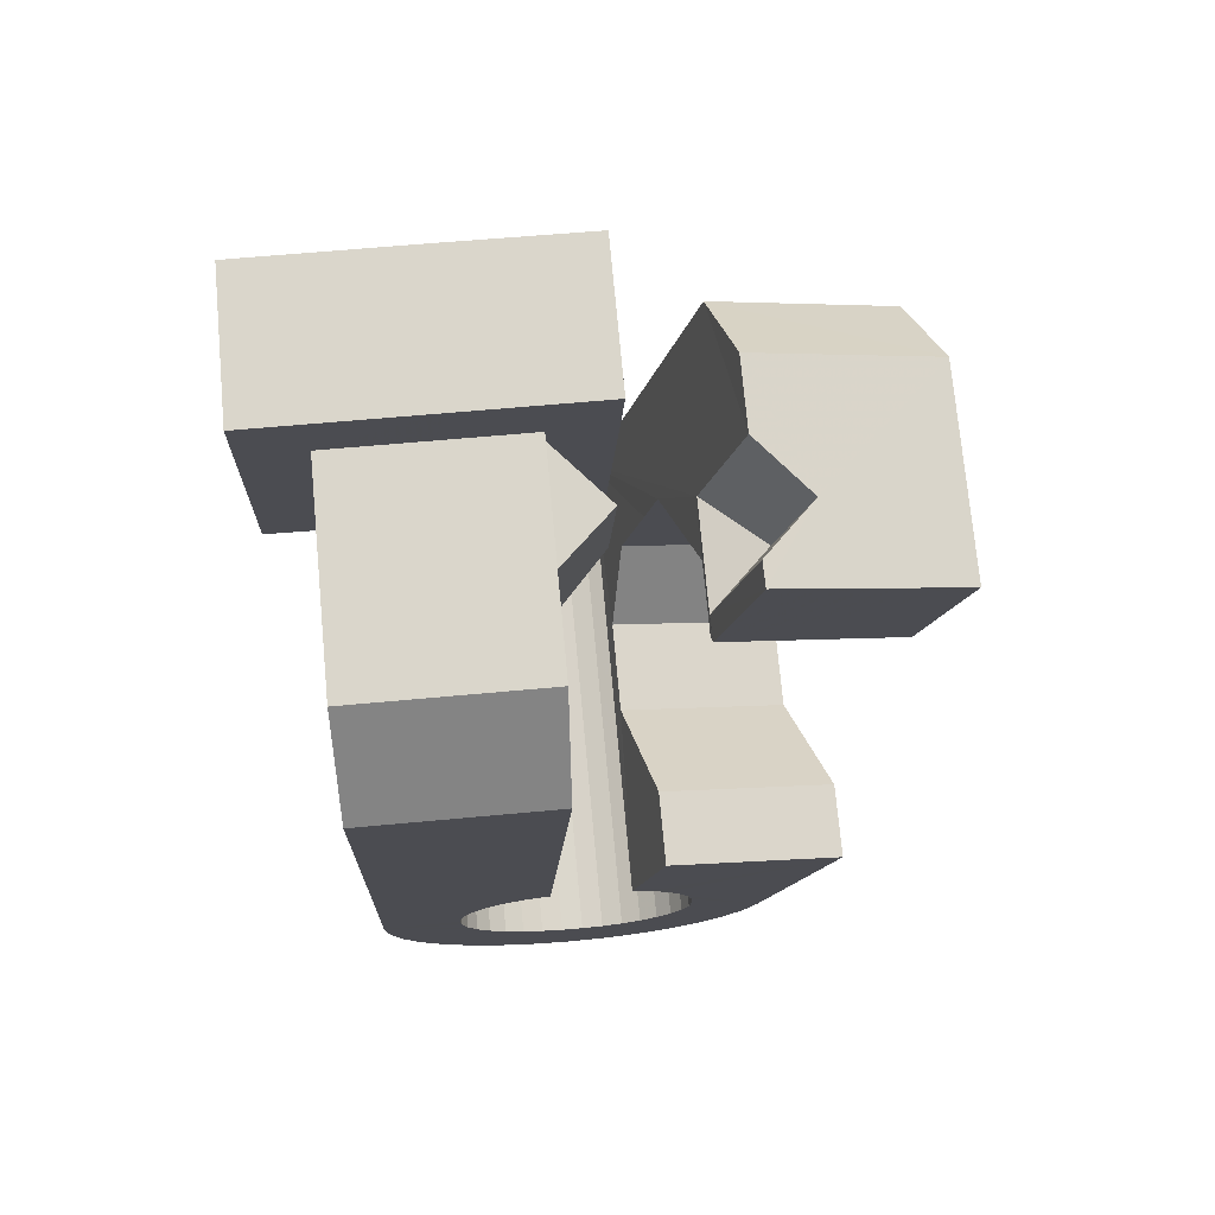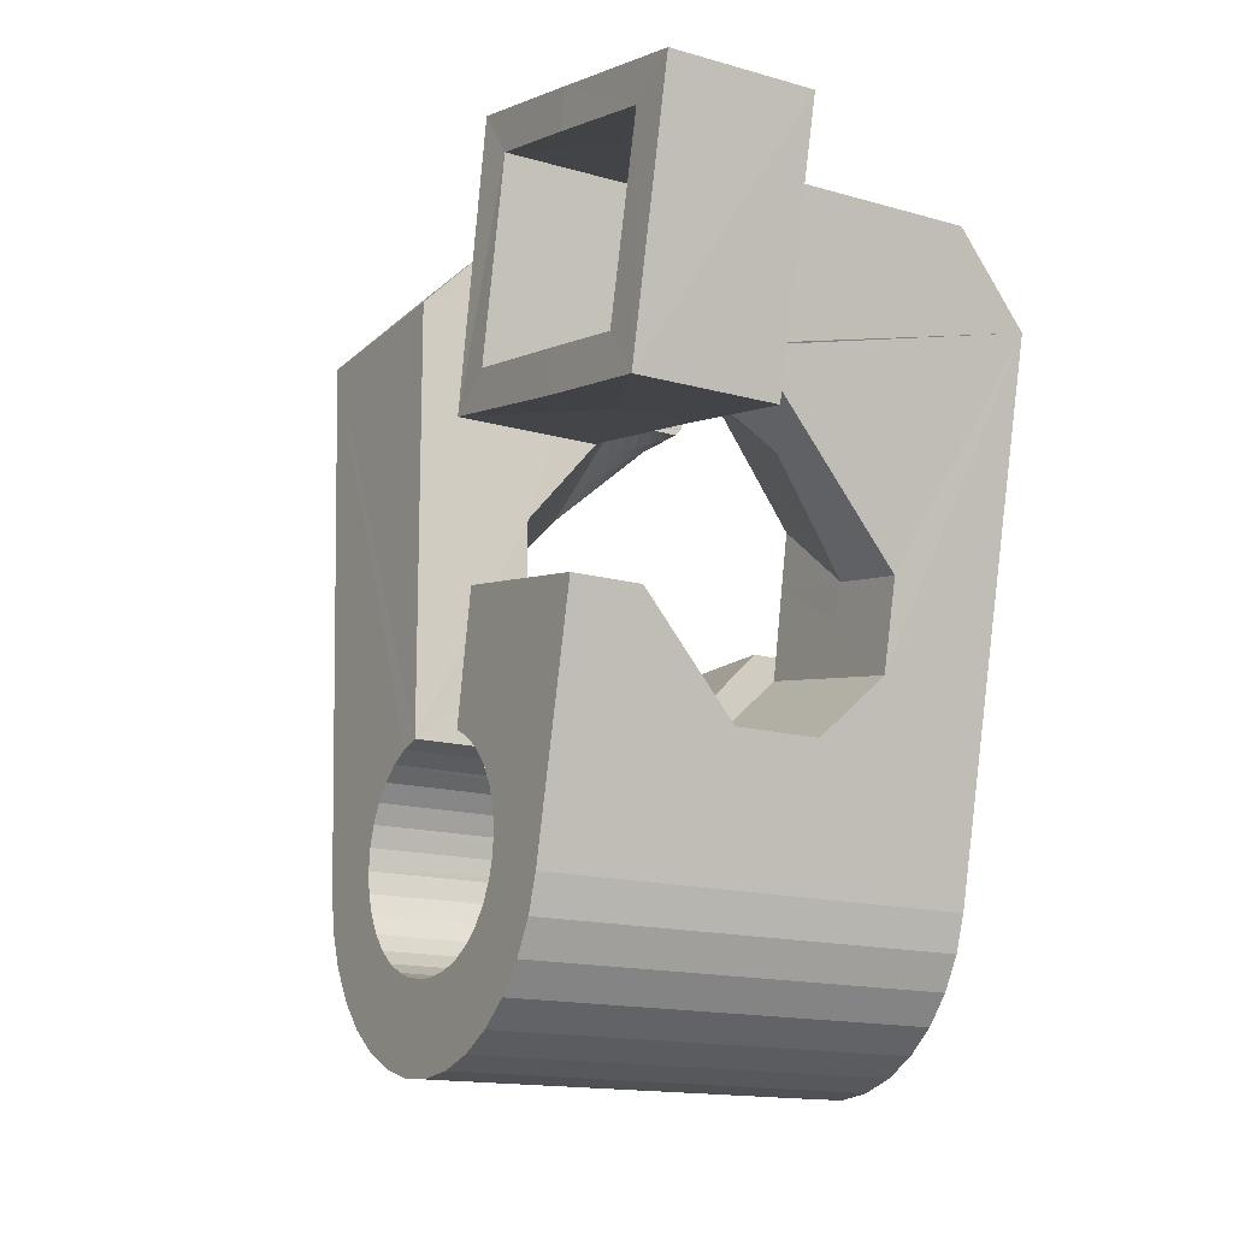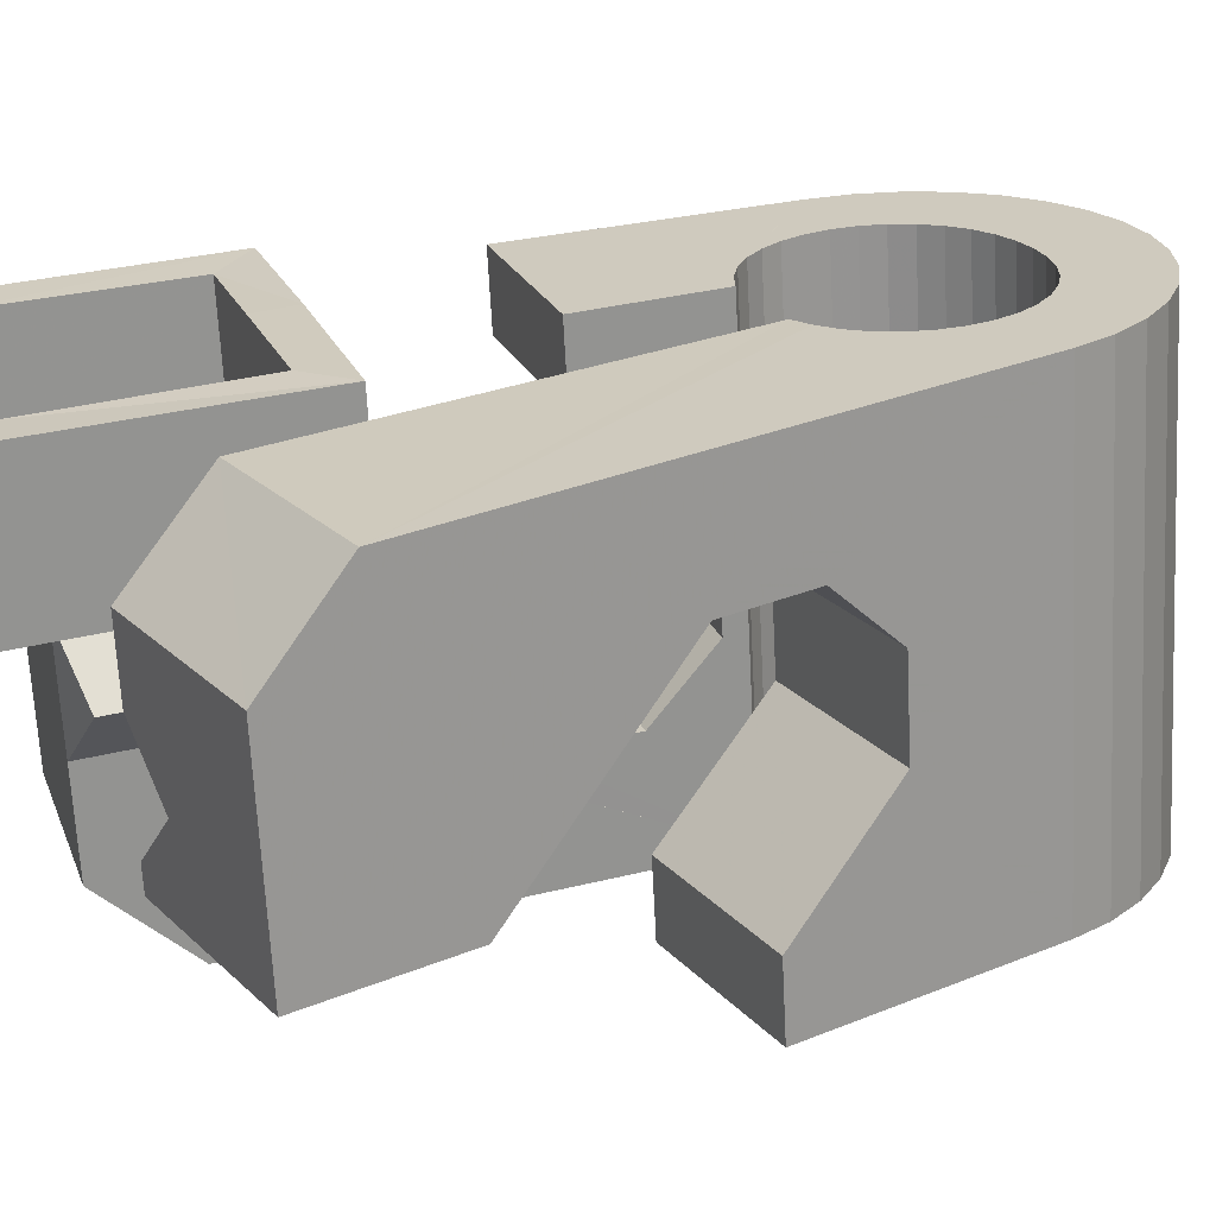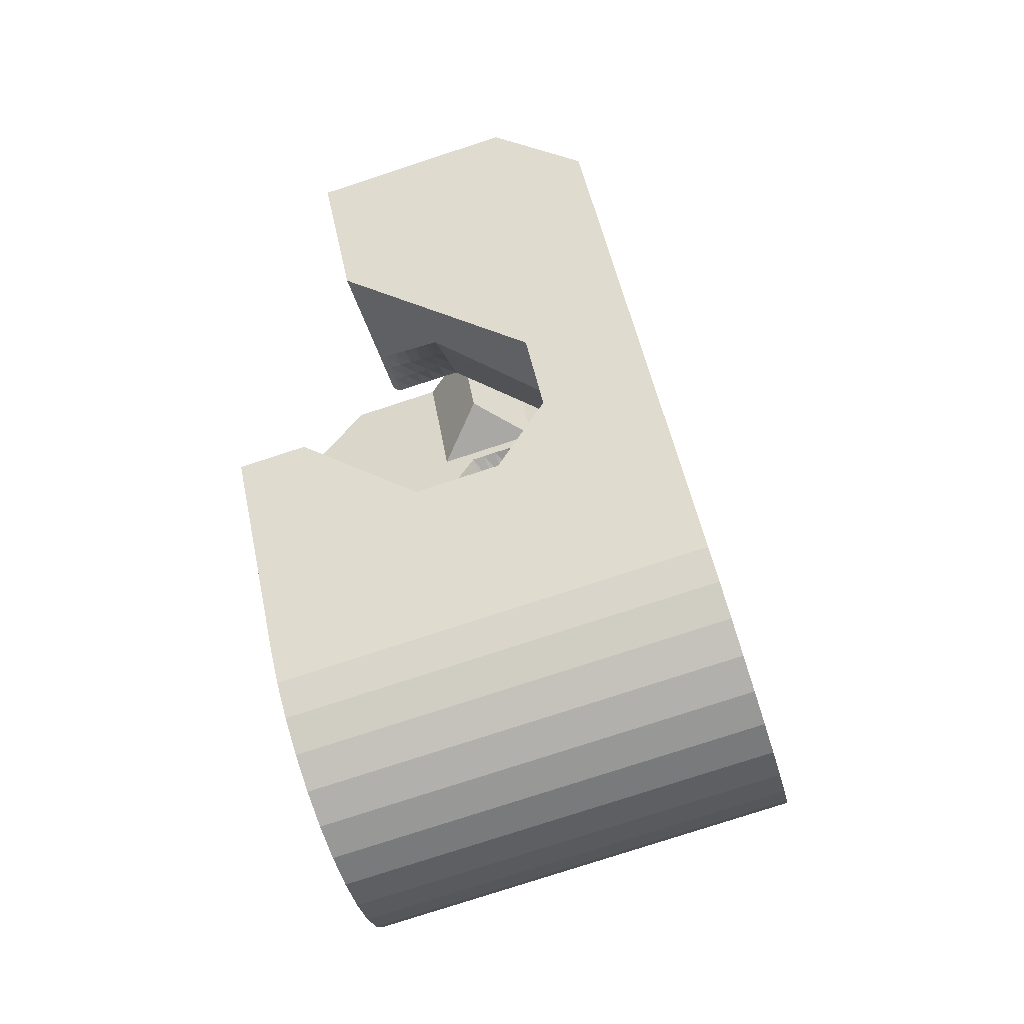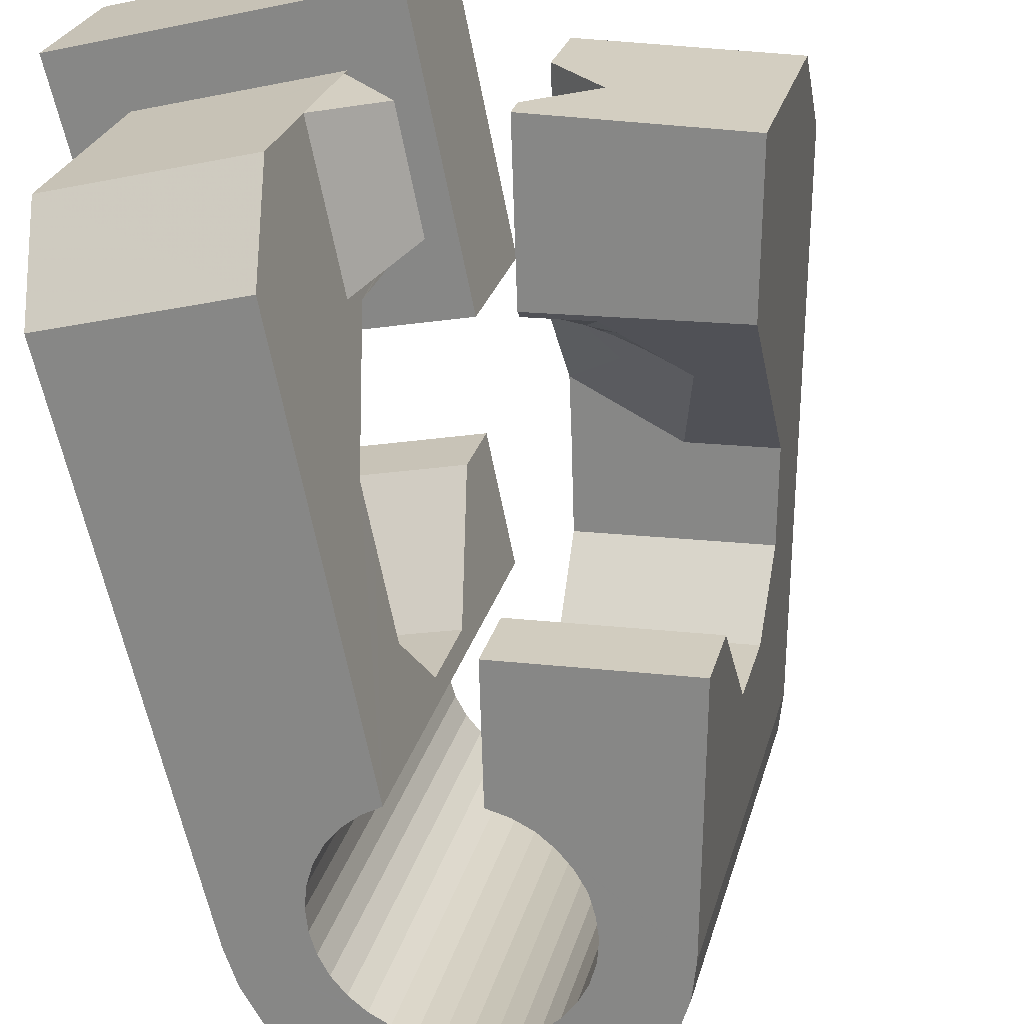
<metadata>
{"format":"obj","ext":"obj","renderer":"f3d","projection":"perspective","resolution":1024,"background":"white","views":[{"elev":66.3,"azim":-21.0,"up":"+Z"},{"elev":-0.1,"azim":-136.2,"up":"+Z"},{"elev":6.7,"azim":73.0,"up":"+Y"},{"elev":-52.5,"azim":90.7,"up":"+Z"},{"elev":-76.4,"azim":12.4,"up":"+Y"}]}
</metadata>
<code>
v -0.05577 -0.03813 0.0466
v -0.05317 -0.02544 -0.04797
v -0.05331 0.01234 0.07942
v -0.05239 -0.026 0.06318
v -0.05234 -0.02473 -0.0546
v -0.05179 0.0187 0.0316
v -0.05032 -0.02439 -0.06101
v -0.04903 -0.01281 0.00649
v -0.04871 -0.01057 -0.009363
v -0.04716 -0.02443 -0.06694
v -0.04619 0.03734 0.08297
v -0.04538 0.001616 -0.01901
v -0.04534 0.01278 0.07235
v -0.04523 0.04408 0.03498
v -0.04439 0.01719 0.03861
v -0.04297 -0.02486 -0.07219
v -0.04211 0.01077 0.06839
v -0.04159 0.01284 0.0417
v -0.04134 0.01432 0.04187
v -0.04115 0.01674 -0.01686
v -0.03986 -0.02932 -0.04684
v -0.03955 -0.02887 -0.05063
v -0.03947 -0.02997 -0.04307
v -0.03878 0.03624 0.07574
v -0.03865 0.02538 -0.004965
v -0.0385 -0.02864 -0.05431
v -0.03836 -0.03078 -0.0395
v -0.03792 -0.02565 -0.07656
v -0.03778 0.04081 0.04196
v -0.03678 -0.02864 -0.05774
v -0.0366 0.03245 0.004778
v -0.03658 -0.03174 -0.03624
v -0.03514 -0.01641 0.005633
v -0.03513 0.03771 0.005526
v -0.03471 -0.000687 0.02605
v -0.03447 -0.02885 -0.06079
v -0.03423 -0.0328 -0.0334
v -0.0341 -0.01588 -0.000685
v -0.03321 0.04455 0.006495
v -0.03219 -0.02678 -0.07988
v -0.03195 0.000625 0.02871
v -0.03195 0.0504 -0.03721
v -0.03164 -0.02928 -0.06334
v -0.03135 -0.03393 -0.03113
v -0.03113 0.05111 -0.04385
v -0.02913 0.001997 0.03134
v -0.02911 0.05145 -0.05025
v -0.0284 -0.02991 -0.0653
v -0.02818 0.01224 0.03059
v -0.02808 -0.03508 -0.0295
v -0.02771 -0.003405 0.02972
v -0.02711 0.01045 0.04111
v -0.02692 0.02151 -0.006456
v -0.02631 0.003373 0.03395
v -0.02598 -0.02821 -0.08205
v -0.02594 0.05141 -0.05618
v -0.02592 0.009517 0.04096
v -0.0256 -0.001686 0.03157
v -0.02505 -0.009608 0.02431
v -0.02491 -0.03069 -0.06668
v -0.02454 -0.03621 -0.02853
v -0.02453 -0.008763 0.06629
v -0.02442 0.005847 0.06825
v -0.02353 -0.04711 0.04634
v -0.0235 2.9e-05 0.03343
v -0.02349 0.004749 0.03657
v -0.02334 0.003994 0.07917
v -0.02287 0.03506 0.004974
v -0.02279 0.02424 0.03226
v -0.02176 0.05098 -0.06143
v -0.02147 0.02619 0.03961
v -0.02142 0.01695 0.08096
v -0.0214 0.001745 0.03529
v -0.02127 -0.03159 -0.06751
v -0.02127 0.03734 0.03362
v -0.02099 0.02115 0.07422
v -0.02067 0.006124 0.03919
v -0.02065 -0.006056 0.03333
v -0.02053 0.03614 0.04105
v -0.01953 -0.02988 -0.08297
v -0.01941 -0.03518 0.06291
v -0.01929 0.003461 0.03714
v -0.01926 -0.003994 0.03442
v -0.01884 -0.0187 -0.01095
v -0.01865 0.04652 -0.03608
v -0.01863 -0.02098 0.004799
v -0.01852 -0.02238 0.01422
v -0.01834 0.04697 -0.03987
v -0.01826 0.04587 -0.03232
v -0.01787 -0.001938 0.03552
v -0.01757 -0.03259 -0.06774
v -0.01729 0.0472 -0.04355
v -0.01719 0.005177 0.039
v -0.01715 0.04506 -0.02874
v -0.01712 0.0303 0.07547
v -0.01671 0.05019 -0.0658
v -0.01648 0.000118 0.03662
v -0.0164 0.02907 0.08273
v -0.016 -0.006379 -0.02056
v -0.01557 0.0472 -0.04698
v -0.01537 0.0441 -0.02548
v -0.01512 -0.01462 0.0383
v -0.0151 0.002174 0.03772
v -0.01476 -0.01855 0.06527
v -0.01391 -0.03367 -0.06738
v -0.01371 0.004229 0.03882
v -0.01359 -0.008712 0.03695
v -0.01325 0.04699 -0.05003
v -0.01308 -0.03174 -0.08262
v -0.01302 0.04304 -0.02264
v -0.01291 -0.006301 0.03727
v -0.01224 -0.003905 0.03761
v -0.01177 0.008746 -0.01842
v -0.01157 -0.00151 0.03795
v -0.01098 0.04906 -0.06913
v -0.0109 0.000887 0.03829
v -0.01056 -0.03983 -0.03054
v -0.01043 0.04656 -0.05259
v -0.01038 -0.0348 -0.06639
v -0.01023 0.003281 0.03863
v -0.01014 0.04191 -0.02037
v -0.009892 0.004249 0.03998
v -0.00988 0.004108 0.04095
v -0.009517 0.000181 0.06792
v -0.0095 0.005654 0.04018
v -0.009125 0.001586 0.06812
v -0.007237 -0.04048 -0.0325
v -0.007192 0.04593 -0.05455
v -0.007133 -0.03594 -0.0647
v -0.006866 0.04076 -0.01874
v -0.006857 -0.03371 -0.081
v -0.006406 0.02424 0.003176
v -0.006359 -0.04414 -0.008422
v -0.005983 0.006811 0.03658
v -0.005444 0.001688 0.07192
v -0.00477 0.04763 -0.07129
v -0.004364 -0.04093 -0.03499
v -0.004289 -0.03707 -0.06238
v -0.003698 0.04515 -0.05593
v -0.003328 0.03964 -0.01777
v -0.003025 0.03633 0.004893
v -0.003021 -0.008447 0.04344
v -0.002962 -0.03204 -0.006708
v -0.002749 -0.01139 0.06366
v -0.002075 -0.04114 -0.03804
v -0.001942 -0.03813 -0.05954
v -0.001321 -0.01019 -0.02267
v -0.001094 -0.03572 -0.07818
v -0.000329 -0.04114 -0.04145
v -0.000205 -0.03908 -0.05626
v -6.1e-05 0.04425 -0.05675
v 0.000813 -0.04094 -0.0451
v 0.000839 -0.03988 -0.05266
v 0.000994 0.004319 0.02891
v 0.001081 0.03013 0.03988
v 0.001119 -0.04049 -0.0489
v 0.001305 0.02484 0.07525
v 0.001668 -0.002969 0.07896
v 0.001678 0.04596 -0.07221
v 0.00291 0.004938 -0.02052
v 0.003637 0.04325 -0.05698
v 0.003999 -0.0377 -0.07426
v 0.007303 0.04217 -0.05662
v 0.007931 0.01352 -0.008137
v 0.007927 0.02909 0.03248
v 0.008118 -0.02507 0.03323
v 0.008131 0.0441 -0.07186
v 0.008232 -0.0237 0.03223
v 0.008233 -0.03958 -0.06939
v 0.008644 0.02198 0.0825
v 0.008903 -0.02131 0.03257
v 0.009223 -0.02076 0.03386
v 0.009589 -0.01892 0.0329
v 0.01026 -0.01652 0.03326
v 0.01067 0.03594 -0.01979
v 0.0108 0.01054 0.007226
v 0.01083 0.04105 -0.05563
v 0.01091 -0.01412 0.03359
v 0.01145 -0.04128 -0.06373
v 0.01157 -0.01172 0.03393
v 0.01165 -0.02455 0.03142
v 0.01243 0.008784 0.01642
v 0.01287 -0.0222 0.03081
v 0.01317 -0.03035 0.06051
v 0.01354 -0.04274 -0.05751
v 0.01398 0.03535 -0.02172
v 0.01408 0.0399 -0.05394
v 0.01409 -0.01986 0.0302
v 0.01435 0.04213 -0.07024
v 0.0143 -0.02602 0.06113
v 0.01445 -0.002065 0.03651
v 0.01507 -0.02539 0.03062
v 0.0153 -0.01751 0.02959
v 0.01541 -0.02564 -0.01866
v 0.01652 -0.01516 0.02898
v 0.01684 -0.02309 0.02906
v 0.01685 0.03491 -0.02423
v 0.01692 0.03877 -0.05163
v 0.01774 -0.01282 0.02837
v 0.0185 -0.02623 0.02982
v 0.0186 -0.0208 0.0275
v 0.0192 0.03468 -0.02725
v 0.01927 0.03771 -0.04878
v 0.01965 -0.007387 0.06375
v 0.02012 0.04012 -0.06742
v 0.02037 -0.0185 0.02594
v 0.02047 -0.006362 0.02037
v 0.02081 -0.02399 0.02731
v 0.02093 0.03468 -0.03067
v 0.02101 0.03676 -0.0455
v 0.02196 -0.01453 0.0372
v 0.02203 0.0349 -0.03434
v 0.02205 0.03596 -0.0419
v 0.02213 -0.01621 0.02438
v 0.02241 0.03533 -0.03814
v 0.02312 -0.02174 0.0248
v 0.02313 0.004994 0.0655
v 0.02331 -0.05145 -0.01538
v 0.02389 -0.01391 0.02282
v 0.0245 0.0217 0.05322
v 0.02477 0.008012 -0.002467
v 0.02521 0.03814 -0.0635
v 0.02543 -0.0195 0.02228
v 0.02621 -0.01895 0.05984
v 0.0267 -0.03935 -0.01367
v 0.02706 0.006537 0.003412
v 0.02708 -0.02933 -0.02084
v 0.02754 -0.0173 -0.02944
v 0.02774 -0.01725 0.01977
v 0.02944 0.03626 -0.05863
v 0.03005 -0.01501 0.01726
v 0.03177 -0.002174 -0.02729
v 0.03266 0.03456 -0.05297
v 0.03475 0.0331 -0.04675
v 0.03726 0.006298 -0.01502
v 0.03941 -0.03278 0.02588
v 0.04079 0.003153 0.000188
v 0.04534 -0.03806 0.05145
v 0.05523 -0.002699 0.05646
v 0.0559 0.01424 0.0444
f 166 236 238
f 166 238 184
f 164 235 221
f 235 237 221
f 237 226 221
f 226 176 221
f 176 164 221
f 160 232 164
f 232 235 164
f 160 147 228
f 160 228 232
f 172 190 211
f 190 224 211
f 211 191 172
f 211 224 204
f 211 204 191
f 20 113 53
f 113 132 53
f 132 31 53
f 31 25 53
f 25 20 53
f 99 113 12
f 113 20 12
f 99 12 84
f 12 9 84
f 84 9 38
f 9 8 38
f 8 33 38
f 33 86 38
f 86 84 38
f 123 124 142
f 124 144 142
f 142 102 123
f 142 144 104
f 142 104 102
f 104 144 124
f 122 120 106
f 122 106 93
f 35 33 8
f 35 8 18
f 41 35 18
f 46 41 18
f 54 46 18
f 66 54 18
f 77 66 18
f 122 93 77
f 18 122 77
f 86 33 87
f 33 35 59
f 35 51 59
f 51 78 59
f 78 107 59
f 107 87 59
f 87 33 59
f 103 106 116
f 106 120 116
f 103 82 93
f 103 93 106
f 82 66 77
f 82 77 93
f 97 103 114
f 103 116 114
f 97 73 82
f 97 82 103
f 82 73 66
f 73 54 66
f 90 97 112
f 97 114 112
f 90 65 73
f 90 73 97
f 73 65 54
f 65 46 54
f 83 90 111
f 90 112 111
f 83 58 65
f 83 65 90
f 65 58 46
f 58 41 46
f 83 111 107
f 83 107 78
f 58 83 78
f 58 78 51
f 58 51 41
f 51 35 41
f 166 168 181
f 166 181 192
f 231 226 237
f 231 237 236
f 229 231 236
f 223 229 236
f 216 223 236
f 208 216 236
f 200 208 236
f 166 192 200
f 236 166 200
f 176 226 182
f 226 231 207
f 231 219 207
f 219 199 207
f 199 180 207
f 180 182 207
f 182 226 207
f 183 181 171
f 181 168 171
f 183 196 192
f 183 192 181
f 196 208 200
f 196 200 192
f 188 183 173
f 183 171 173
f 188 201 196
f 188 196 183
f 196 201 208
f 201 216 208
f 193 188 174
f 188 173 174
f 193 206 201
f 193 201 188
f 201 206 216
f 206 223 216
f 195 193 178
f 193 174 178
f 195 214 206
f 195 206 193
f 206 214 223
f 214 229 223
f 195 178 180
f 195 180 199
f 214 195 199
f 214 199 219
f 214 219 229
f 219 231 229
f 19 52 57
f 52 125 57
f 125 122 57
f 122 18 57
f 18 19 57
f 171 168 166
f 117 133 143
f 204 217 220
f 117 143 147
f 191 204 220
f 191 220 175
f 173 171 166
f 174 173 166
f 178 174 166
f 180 178 166
f 184 190 172
f 166 184 172
f 180 166 172
f 180 172 191
f 182 180 191
f 117 147 160
f 182 191 175
f 176 182 175
f 164 176 175
f 160 164 175
f 175 117 160
f 227 225 218
f 227 218 185
f 228 227 185
f 239 238 236
f 232 228 185
f 240 239 236
f 240 236 237
f 232 185 234
f 235 232 234
f 234 240 237
f 237 235 234
f 161 151 91
f 151 74 91
f 91 105 163
f 91 163 161
f 105 119 177
f 105 177 163
f 119 129 187
f 119 187 177
f 129 138 198
f 129 198 187
f 138 146 203
f 138 203 198
f 146 150 210
f 146 210 203
f 150 153 210
f 153 213 210
f 153 156 213
f 156 215 213
f 156 152 212
f 156 212 215
f 152 149 212
f 149 209 212
f 149 145 209
f 145 202 209
f 145 137 197
f 145 197 202
f 137 127 186
f 137 186 197
f 127 117 175
f 127 175 186
f 130 140 50
f 140 61 50
f 50 44 121
f 50 121 130
f 44 37 110
f 44 110 121
f 37 32 101
f 37 101 110
f 32 27 94
f 32 94 101
f 27 23 94
f 23 89 94
f 23 21 89
f 21 85 89
f 21 22 88
f 21 88 85
f 22 26 92
f 22 92 88
f 26 30 100
f 26 100 92
f 30 36 108
f 30 108 100
f 36 43 108
f 43 118 108
f 43 48 118
f 48 128 118
f 48 60 139
f 48 139 128
f 60 74 139
f 74 151 139
f 233 234 185
f 233 185 179
f 179 169 233
f 169 230 233
f 169 162 222
f 169 222 230
f 162 148 205
f 162 205 222
f 148 131 189
f 148 189 205
f 131 109 167
f 131 167 189
f 109 80 159
f 109 159 167
f 80 55 159
f 55 136 159
f 55 40 115
f 55 115 136
f 40 28 115
f 28 96 115
f 28 16 70
f 28 70 96
f 16 10 56
f 16 56 70
f 10 7 56
f 7 47 56
f 7 5 47
f 5 45 47
f 5 2 45
f 2 42 45
f 132 141 68
f 141 39 68
f 39 34 68
f 34 31 68
f 31 132 68
f 39 141 140
f 175 220 240
f 159 136 115
f 205 189 167
f 47 45 42
f 70 56 47
f 70 47 42
f 233 230 222
f 115 96 70
f 159 115 70
f 159 70 42
f 205 167 159
f 234 233 222
f 222 205 159
f 234 222 159
f 39 140 130
f 39 130 121
f 42 39 121
f 42 121 110
f 42 110 101
f 42 101 94
f 42 94 89
f 42 89 85
f 42 85 88
f 42 88 92
f 42 92 100
f 42 100 108
f 159 42 108
f 159 108 118
f 159 118 128
f 159 128 139
f 159 139 151
f 159 151 161
f 159 161 163
f 159 163 177
f 234 159 177
f 234 177 187
f 234 187 198
f 234 198 203
f 234 203 210
f 234 210 213
f 234 213 215
f 234 215 212
f 240 234 212
f 186 175 240
f 197 186 240
f 202 197 240
f 209 202 240
f 212 209 240
f 225 227 194
f 227 228 194
f 228 147 194
f 147 143 194
f 143 225 194
f 218 225 133
f 225 143 133
f 49 52 19
f 17 63 67
f 6 49 19
f 17 67 3
f 6 19 17
f 17 3 6
f 67 63 126
f 125 52 49
f 158 67 126
f 125 49 154
f 126 125 154
f 126 154 158
f 170 98 72
f 98 11 72
f 11 3 72
f 3 67 72
f 67 158 72
f 158 170 72
f 29 79 75
f 29 75 14
f 98 95 24
f 11 98 24
f 24 29 14
f 14 11 24
f 157 95 98
f 75 79 155
f 157 98 170
f 165 75 155
f 165 155 157
f 170 165 157
f 135 13 76
f 13 24 76
f 24 95 76
f 95 157 76
f 157 135 76
f 134 15 13
f 13 135 134
f 13 15 29
f 13 29 24
f 15 134 71
f 134 155 71
f 155 79 71
f 79 29 71
f 29 15 71
f 134 135 157
f 134 157 155
f 165 170 154
f 170 158 154
f 14 75 69
f 75 165 69
f 165 154 69
f 154 49 69
f 49 6 69
f 6 14 69
f 11 14 3
f 14 6 3
f 224 190 184
f 217 204 224
f 224 184 238
f 239 217 224
f 224 238 239
f 4 81 62
f 81 104 62
f 104 124 62
f 124 126 62
f 126 63 62
f 63 17 62
f 17 4 62
f 218 133 117
f 61 64 1
f 40 55 80
f 109 131 148
f 2 5 7
f 7 10 16
f 2 7 16
f 162 169 179
f 16 28 40
f 16 40 80
f 2 16 80
f 80 109 148
f 162 179 185
f 80 148 162
f 80 162 185
f 218 117 127
f 218 127 137
f 185 218 137
f 185 137 145
f 185 145 149
f 185 149 152
f 185 152 156
f 185 156 153
f 185 153 150
f 185 150 146
f 80 185 146
f 80 146 138
f 80 138 129
f 80 129 119
f 80 119 105
f 80 105 91
f 80 91 74
f 80 74 60
f 80 60 48
f 80 48 43
f 2 80 43
f 2 43 36
f 2 36 30
f 2 30 26
f 2 26 22
f 2 22 21
f 2 21 23
f 2 23 27
f 1 2 27
f 50 61 1
f 44 50 1
f 37 44 1
f 32 37 1
f 27 32 1
f 116 120 122
f 140 141 132
f 104 81 64
f 140 132 113
f 102 104 64
f 102 64 61
f 114 116 122
f 112 114 122
f 111 112 122
f 107 111 122
f 126 124 123
f 125 126 123
f 122 125 123
f 107 122 123
f 107 123 102
f 87 107 102
f 140 113 99
f 87 102 61
f 86 87 61
f 84 86 61
f 99 84 61
f 61 140 99
f 25 31 34
f 4 17 19
f 1 4 19
f 25 34 39
f 25 39 42
f 20 25 42
f 12 20 42
f 12 42 2
f 9 12 2
f 9 2 1
f 1 19 18
f 1 18 8
f 1 8 9
f 240 220 239
f 220 217 239
f 81 4 64
f 4 1 64

</code>
